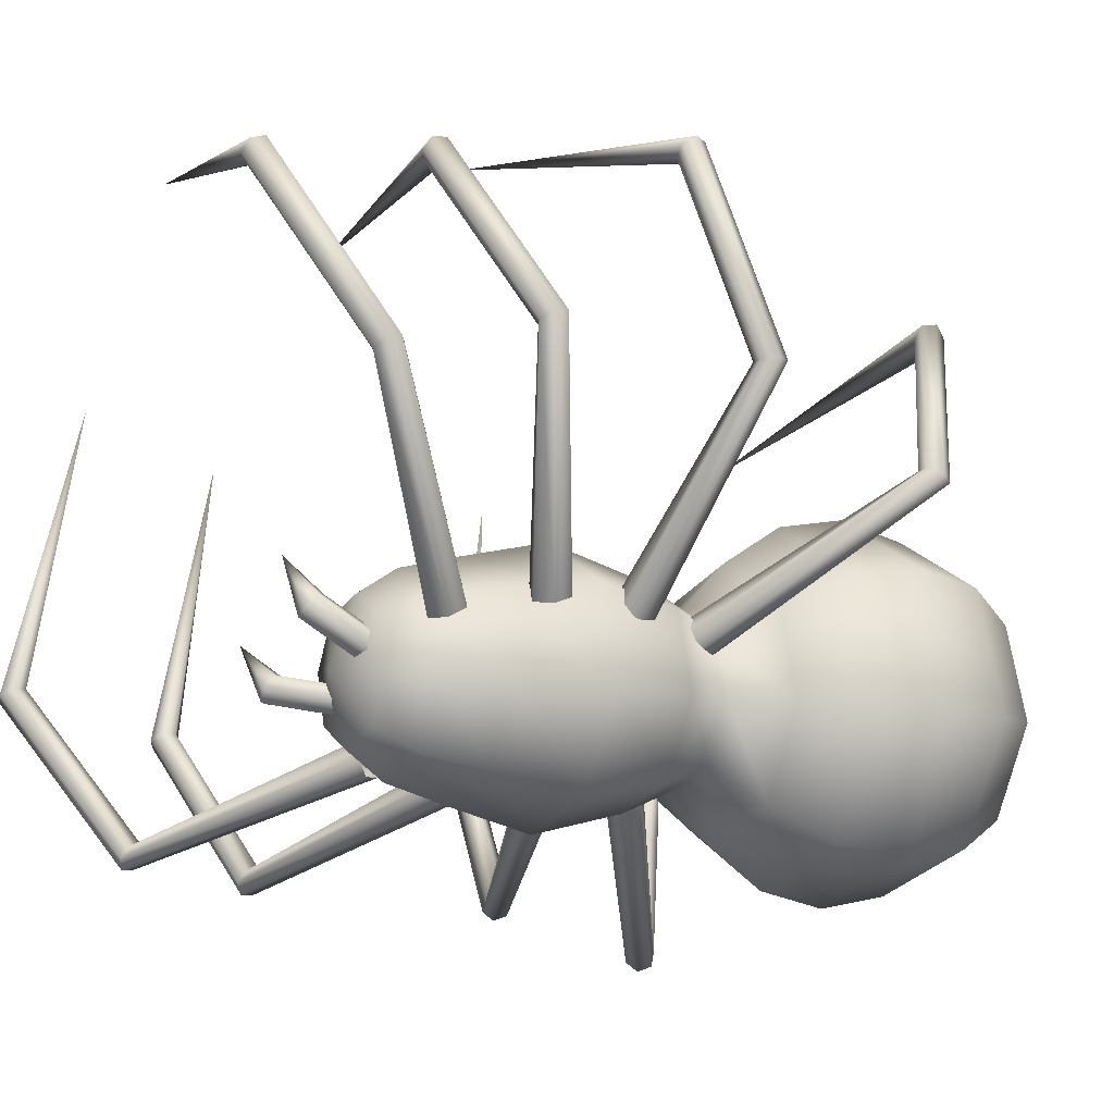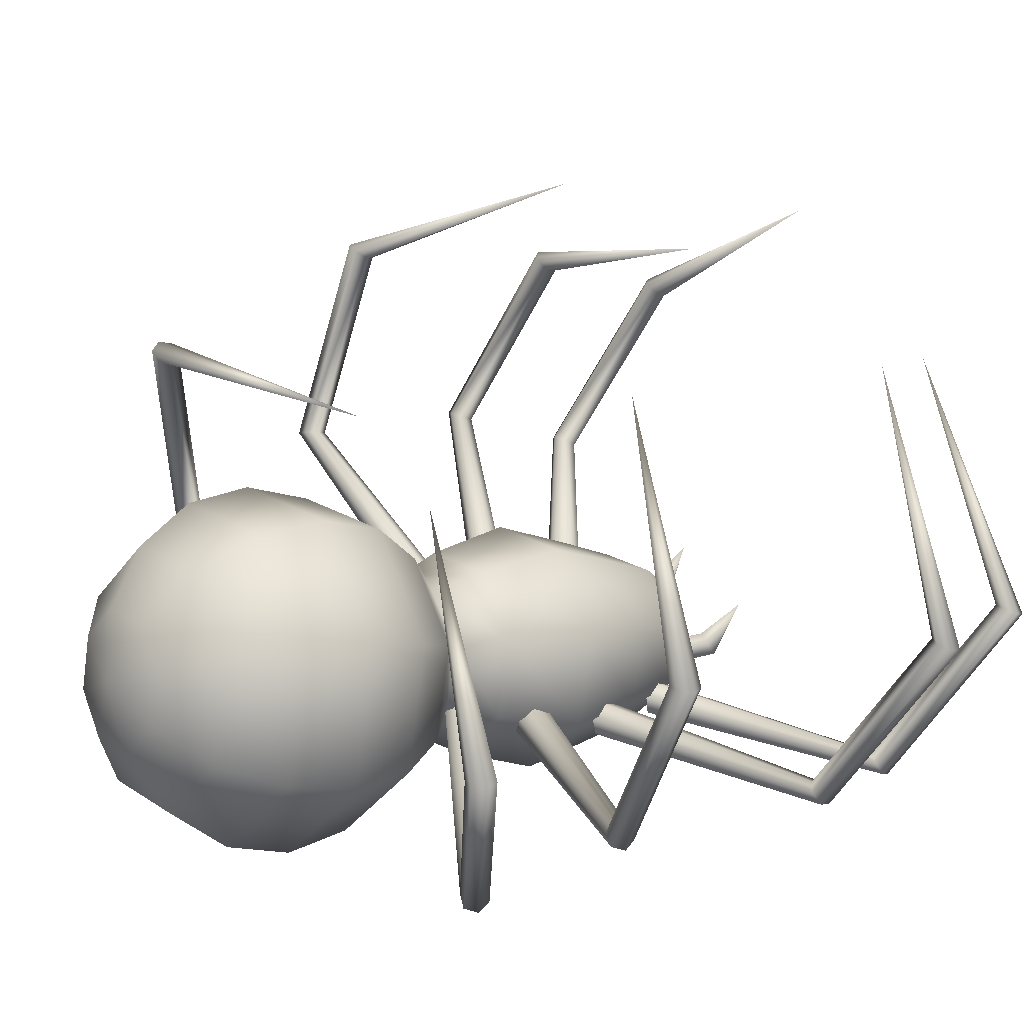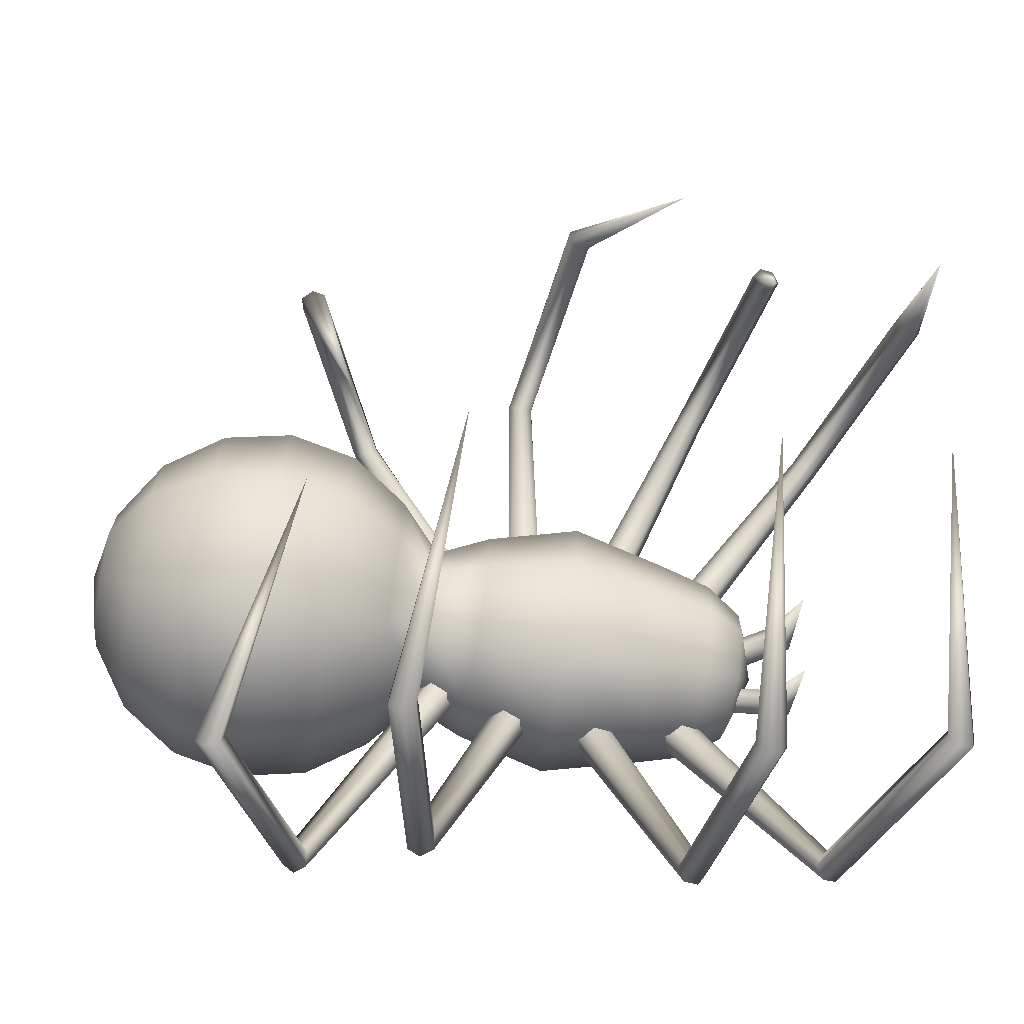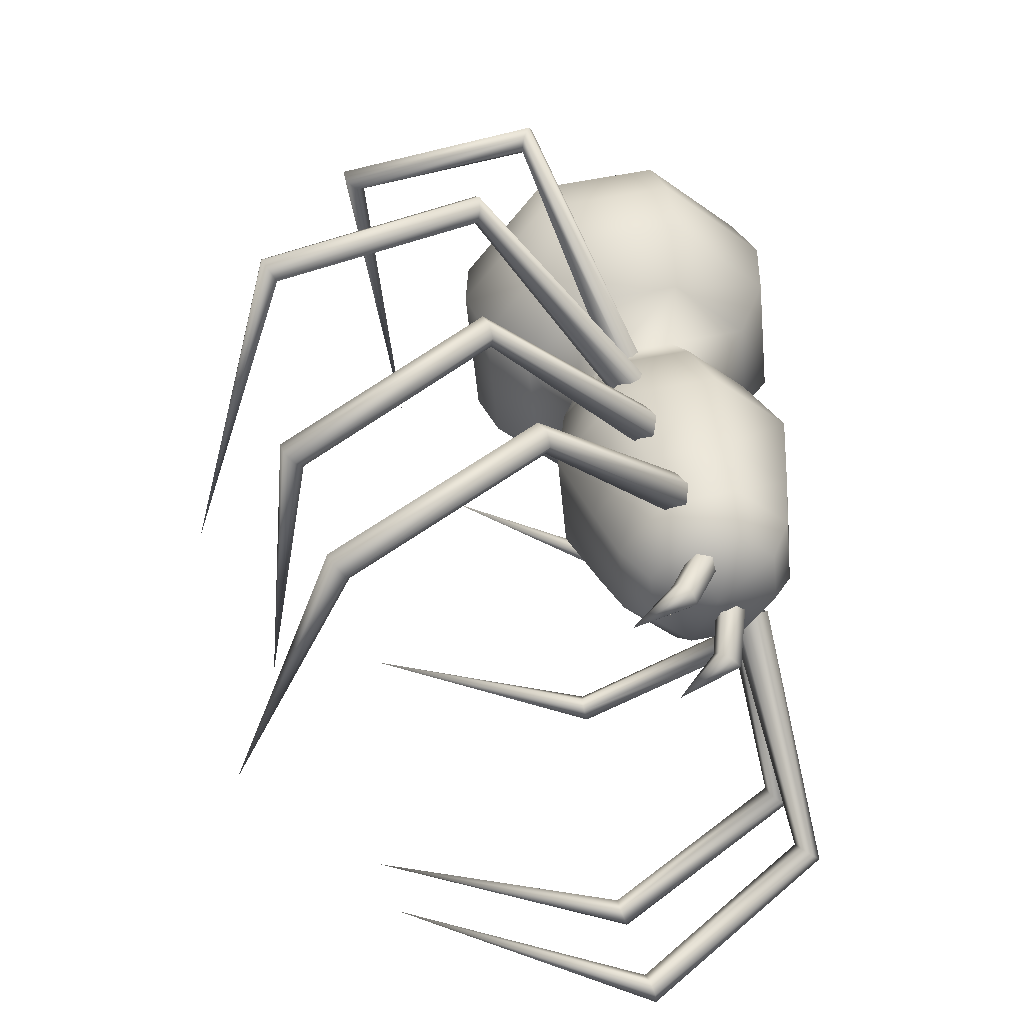
<metadata>
{"format":"obj","ext":"obj","renderer":"f3d","projection":"perspective","resolution":1024,"background":"white","views":[{"elev":-30.2,"azim":-115.6,"up":"+Y"},{"elev":18.5,"azim":55.5,"up":"+Y"},{"elev":19.5,"azim":93.8,"up":"+Y"},{"elev":-49.8,"azim":-83.7,"up":"+Z"}]}
</metadata>
<code>
o Sphere
v 0.004431 -0.1718 1.322
v -0.1898 -0.1204 1.189
v -0.3261 -0.1042 0.9914
v -0.3838 -0.1257 0.7587
v -0.3542 -0.1816 0.5264
v -0.2416 -0.2634 0.33
v -0.1037 -0.3447 0.1894
v -0.09902 -0.5552 0.2242
v -0.2343 -0.5928 0.3844
v -0.3446 -0.612 0.5975
v -0.3735 -0.5915 0.8356
v -0.3165 -0.5345 1.063
v -0.1824 -0.4498 1.244
v 0.008393 -0.3501 1.351
v 0.2269 -0.2507 1.369
v 0.1387 -0.4746 1.364
v 0.05838 -0.6799 1.267
v -0.00189 -0.8352 1.094
v -0.03291 -0.9169 0.8693
v -0.02996 -0.9126 0.6286
v 0.006508 -0.8229 0.4082
v 0.0549 -0.7023 0.2394
v 0.2679 -0.6997 0.2261
v 0.3398 -0.8189 0.3874
v 0.4054 -0.9074 0.6014
v 0.4384 -0.9113 0.8399
v 0.4335 -0.83 1.066
v 0.3916 -0.6759 1.247
v 0.3191 -0.4724 1.353
v 0.4438 -0.3449 1.324
v 0.6221 -0.4402 1.193
v 0.7346 -0.522 0.997
v 0.7643 -0.5779 0.7647
v 0.7066 -0.5994 0.532
v 0.5702 -0.5832 0.3342
v 0.4152 -0.5491 0.1921
v 0.4105 -0.3385 0.1573
v 0.5629 -0.2539 0.2798
v 0.697 -0.1691 0.4609
v 0.7539 -0.1121 0.6878
v 0.7251 -0.09165 0.9259
v 0.6148 -0.1108 1.139
v 0.4398 -0.1666 1.295
v 0.3095 -0.0421 1.282
v 0.3739 0.1193 1.115
v 0.4104 0.209 0.8948
v 0.4134 0.2133 0.6541
v 0.3823 0.1316 0.4298
v 0.3221 -0.02376 0.256
v 0.2566 -0.1915 0.1421
v 0.0436 -0.194 0.1554
v -0.01117 -0.02774 0.2768
v -0.05306 0.1264 0.457
v -0.05791 0.2077 0.6835
v -0.02499 0.2038 0.922
v 0.0407 0.1153 1.136
v 0.1292 -0.04426 1.293
v -0.1878 -0.3449 0.01356
v -0.1818 -0.6151 0.05819
v 0.01573 -0.8039 0.07769
v 0.2891 -0.8006 0.06064
v 0.4782 -0.6072 0.01703
v 0.4722 -0.337 -0.0276
v 0.2746 -0.1483 -0.0471
v 0.001225 -0.1516 -0.03005
v -0.2796 -0.3668 -0.2916
v -0.2722 -0.6965 -0.2371
v -0.03118 -0.9268 -0.2133
v 0.3024 -0.9228 -0.2341
v 0.5331 -0.6869 -0.2873
v 0.5258 -0.3572 -0.3418
v 0.2847 -0.1268 -0.3656
v -0.04887 -0.1308 -0.3448
v -0.2232 -0.7174 -0.5427
v -0.2293 -0.443 -0.588
v -0.0226 -0.9091 -0.5228
v 0.255 -0.9058 -0.5402
v 0.447 -0.7094 -0.5844
v 0.4409 -0.435 -0.6298
v 0.2403 -0.2433 -0.6496
v -0.03733 -0.2467 -0.6323
v -0.1867 -0.7292 -0.7431
v -0.1919 -0.4947 -0.7818
v -0.01522 -0.8931 -0.7261
v 0.2221 -0.8902 -0.7409
v 0.3862 -0.7224 -0.7788
v 0.381 -0.4879 -0.8175
v 0.2095 -0.324 -0.8344
v -0.02781 -0.3269 -0.8196
v -0.1168 -0.7169 -0.8765
v -0.1206 -0.5462 -0.9046
v 0.007935 -0.8361 -0.8641
v 0.1806 -0.8341 -0.8749
v 0.3 -0.7119 -0.9025
v 0.2962 -0.5413 -0.9306
v 0.1714 -0.422 -0.943
v -0.001224 -0.4241 -0.9322
v 0.08538 -0.641 -0.975
v 0.403 -0.7859 -0.6879
v 0.407 -0.7199 -0.6773
v 0.3748 -0.6775 -0.7179
v 0.3386 -0.7011 -0.7691
v 0.3347 -0.7671 -0.7797
v 0.3669 -0.8095 -0.7391
v 1.11 -0.9002 -1.203
v 1.092 -0.8602 -1.181
v 1.052 -0.8386 -1.2
v 1.031 -0.8569 -1.24
v 1.049 -0.8969 -1.262
v 1.089 -0.9185 -1.244
v 1.34 -0.2995 -1.585
v 1.309 -0.2844 -1.55
v 1.26 -0.2855 -1.558
v 1.242 -0.3017 -1.601
v 1.273 -0.3168 -1.636
v 1.322 -0.3157 -1.629
v 0.824 0.5107 -1.566
v 1.208 0.6552 -1.01
v 1.63 -0.2147 -1.022
v 1.585 -0.2108 -1.043
v 1.546 -0.1965 -1.016
v 1.552 -0.1861 -0.968
v 1.597 -0.19 -0.947
v 1.636 -0.2043 -0.974
v 1.282 -0.8413 -0.7936
v 1.248 -0.8175 -0.8196
v 1.224 -0.7792 -0.7996
v 1.235 -0.7648 -0.7536
v 1.27 -0.7886 -0.7276
v 1.293 -0.8269 -0.7476
v 0.4671 -0.787 -0.4471
v 0.4422 -0.7431 -0.4911
v 0.441 -0.6778 -0.4762
v 0.4646 -0.6564 -0.4173
v 0.4895 -0.7004 -0.3733
v 0.4907 -0.7657 -0.3882
v 0.4384 -0.6961 -0.0789
v 0.4289 -0.6298 -0.07652
v 0.4367 -0.5929 -0.1318
v 0.4541 -0.6222 -0.1895
v 0.4636 -0.6884 -0.1919
v 0.4558 -0.7254 -0.1366
v 1.292 -0.7407 0.139
v 1.259 -0.7041 0.1381
v 1.247 -0.6841 0.09497
v 1.266 -0.7006 0.05279
v 1.299 -0.7372 0.0537
v 1.311 -0.7572 0.09679
v 1.637 -0.08544 0.1515
v 1.588 -0.07913 0.1526
v 1.563 -0.07852 0.1103
v 1.586 -0.08422 0.06709
v 1.635 -0.09053 0.06606
v 1.661 -0.09114 0.1083
v 1.109 0.686 -0.0544
v 0.8058 0.3401 0.5036
v 1.485 -0.3045 0.7458
v 1.47 -0.3005 0.699
v 1.423 -0.298 0.6888
v 1.39 -0.2994 0.7253
v 1.405 -0.3033 0.7721
v 1.452 -0.3059 0.7823
v 1.122 -0.9297 0.5379
v 1.124 -0.9036 0.4966
v 1.099 -0.8629 0.4932
v 1.072 -0.8483 0.5311
v 1.069 -0.8744 0.5724
v 1.094 -0.9152 0.5758
v 0.3944 -0.6541 0.1107
v 0.4255 -0.6161 0.06511
v 0.4314 -0.5501 0.07498
v 0.4062 -0.5221 0.1304
v 0.3752 -0.5602 0.176
v 0.3693 -0.6261 0.1661
v -0.1213 -0.4323 0.1634
v -0.07981 -0.3805 0.1723
v -0.07537 -0.3327 0.1256
v -0.1125 -0.3368 0.06996
v -0.154 -0.3885 0.06107
v -0.1584 -0.4363 0.1078
v -0.8466 -0.1267 0.5602
v -0.8005 -0.1161 0.5564
v -0.784 -0.09769 0.5143
v -0.8136 -0.09001 0.476
v -0.8597 -0.1007 0.4798
v -0.8762 -0.119 0.5219
v -0.6444 0.5612 0.7251
v -0.611 0.5276 0.7162
v -0.5997 0.517 0.6698
v -0.6217 0.5399 0.6322
v -0.655 0.5734 0.641
v -0.6664 0.5841 0.6875
v 0.2577 0.4859 0.4204
v -0.1542 1.075 -0.7055
v -0.9763 0.751 -0.3131
v -0.9554 0.7253 -0.3497
v -0.9091 0.7087 -0.3448
v -0.8838 0.7177 -0.3032
v -0.9048 0.7434 -0.2666
v -0.9511 0.76 -0.2715
v -0.9911 0.03612 -0.07933
v -0.9672 0.03521 -0.1222
v -0.9202 0.04931 -0.124
v -0.8971 0.0643 -0.08293
v -0.9211 0.0652 -0.04007
v -0.9681 0.05111 -0.03827
v -0.2497 -0.4475 -0.1403
v -0.2293 -0.424 -0.1996
v -0.1842 -0.3745 -0.2023
v -0.1595 -0.3486 -0.1456
v -0.1799 -0.3721 -0.08634
v -0.225 -0.4216 -0.08365
v -0.2944 -0.453 -0.3862
v -0.2491 -0.4046 -0.3766
v -0.2047 -0.3902 -0.4246
v -0.2056 -0.4242 -0.4823
v -0.2508 -0.4726 -0.4919
v -0.2952 -0.487 -0.4439
v -0.9597 0.02168 -0.7177
v -0.9156 0.03358 -0.7003
v -0.876 0.02508 -0.7277
v -0.8805 0.004667 -0.7725
v -0.9245 -0.00724 -0.7899
v -0.9641 0.001266 -0.7625
v -0.7419 0.6781 -0.9962
v -0.706 0.6593 -0.9679
v -0.6743 0.6266 -0.9868
v -0.6784 0.6126 -1.034
v -0.7142 0.6314 -1.062
v -0.746 0.6641 -1.043
v 0.1999 0.8624 -1.013
v 0.121 0.92 -1.572
v -0.7379 0.4758 -1.58
v -0.6983 0.4484 -1.591
v -0.6617 0.443 -1.558
v -0.6647 0.4652 -1.514
v -0.7043 0.4926 -1.503
v -0.7409 0.498 -1.536
v -0.8689 -0.165 -1.208
v -0.825 -0.1717 -1.23
v -0.7848 -0.1521 -1.209
v -0.7884 -0.1258 -1.167
v -0.8323 -0.1191 -1.146
v -0.8726 -0.1387 -1.167
v -0.2331 -0.5738 -0.7437
v -0.1826 -0.5613 -0.7858
v -0.142 -0.5092 -0.7748
v -0.1518 -0.4697 -0.7216
v -0.2023 -0.4823 -0.6795
v -0.243 -0.5343 -0.6905
v 0.2166 -0.6711 -1.119
v 0.2607 -0.6965 -1.112
v 0.2956 -0.6785 -1.079
v 0.2865 -0.6352 -1.053
v 0.2425 -0.6098 -1.06
v 0.2075 -0.6278 -1.093
v 0.3321 -0.4881 -1.163
v 0.1833 -0.7281 -0.9132
v 0.1428 -0.7008 -0.9295
v 0.2286 -0.7049 -0.9054
v 0.2335 -0.6544 -0.914
v 0.193 -0.627 -0.9304
v 0.1477 -0.6502 -0.9382
v 0.02046 -0.6001 -0.9389
v 0.003032 -0.5522 -0.9314
v -0.04538 -0.5445 -0.9155
v -0.07637 -0.5848 -0.907
v -0.01053 -0.6404 -0.9303
v -0.05894 -0.6327 -0.9144
v -0.001884 -0.3565 -1.165
v -0.00665 -0.5434 -1.094
v -0.02026 -0.5063 -1.062
v -0.06984 -0.4948 -1.055
v -0.1058 -0.5204 -1.081
v -0.09221 -0.5575 -1.114
v -0.04262 -0.569 -1.121
f 1 14 15
f 14 16 15
f 16 29 15
f 29 30 15
f 30 43 15
f 43 44 15
f 44 57 15
f 57 1 15
f 90 91 98
f 92 90 98
f 93 92 98
f 94 93 98
f 95 94 98
f 96 95 98
f 97 96 98
f 91 97 98
f 112 111 117
f 113 112 117
f 114 113 117
f 115 114 117
f 116 115 117
f 111 116 117
f 124 119 118
f 119 120 118
f 120 121 118
f 121 122 118
f 122 123 118
f 123 124 118
f 150 149 155
f 151 150 155
f 152 151 155
f 153 152 155
f 154 153 155
f 149 154 155
f 162 157 156
f 157 158 156
f 158 159 156
f 159 160 156
f 160 161 156
f 161 162 156
f 188 193 187
f 189 193 188
f 190 193 189
f 191 193 190
f 192 193 191
f 187 193 192
f 200 194 195
f 195 194 196
f 196 194 197
f 197 194 198
f 198 194 199
f 199 194 200
f 226 231 225
f 227 231 226
f 228 231 227
f 229 231 228
f 230 231 229
f 225 231 230
f 238 232 233
f 233 232 234
f 234 232 235
f 235 232 236
f 236 232 237
f 237 232 238
f 251 257 252
f 252 257 253
f 253 257 254
f 254 257 255
f 255 257 256
f 256 257 251
f 271 276 270
f 272 271 270
f 273 272 270
f 274 273 270
f 275 274 270
f 276 275 270
f 276 269 275
f 276 268 269
f 275 269 274
f 274 269 267
f 274 267 273
f 273 267 266
f 273 266 272
f 272 266 265
f 272 264 271
f 272 265 264
f 271 268 276
f 271 264 268
f 256 251 259
f 256 259 263
f 255 256 263
f 255 263 262
f 254 255 261
f 255 262 261
f 253 254 260
f 254 261 260
f 252 253 258
f 253 260 258
f 251 252 258
f 251 258 259
f 250 243 244
f 250 249 243
f 249 242 243
f 249 248 242
f 248 247 242
f 242 247 241
f 247 246 241
f 241 246 240
f 246 245 240
f 240 245 239
f 245 244 239
f 245 250 244
f 243 237 244
f 244 237 238
f 242 236 243
f 243 236 237
f 241 236 242
f 241 235 236
f 240 235 241
f 240 234 235
f 239 234 240
f 239 233 234
f 244 238 239
f 239 238 233
f 219 225 224
f 224 225 230
f 224 229 223
f 224 230 229
f 223 228 222
f 223 229 228
f 222 227 221
f 222 228 227
f 221 227 220
f 220 227 226
f 220 226 219
f 219 226 225
f 218 219 224
f 218 213 219
f 217 218 223
f 223 218 224
f 216 217 222
f 222 217 223
f 215 216 221
f 221 216 222
f 214 221 220
f 214 215 221
f 213 220 219
f 213 214 220
f 212 205 206
f 212 211 205
f 211 204 205
f 211 210 204
f 210 209 204
f 204 209 203
f 209 208 203
f 203 208 202
f 208 207 202
f 202 207 201
f 207 206 201
f 207 212 206
f 205 199 206
f 206 199 200
f 204 198 205
f 205 198 199
f 203 198 204
f 203 197 198
f 202 197 203
f 202 196 197
f 201 196 202
f 201 195 196
f 206 200 201
f 201 200 195
f 181 187 186
f 186 187 192
f 186 191 185
f 186 192 191
f 185 190 184
f 185 191 190
f 184 189 183
f 184 190 189
f 183 189 182
f 182 189 188
f 182 188 181
f 181 188 187
f 180 181 186
f 180 175 181
f 179 180 185
f 185 180 186
f 178 179 184
f 184 179 185
f 177 178 183
f 183 178 184
f 176 183 182
f 176 177 183
f 175 182 181
f 175 176 182
f 174 168 167
f 174 167 173
f 173 167 166
f 173 166 172
f 172 166 171
f 166 165 171
f 171 165 170
f 165 164 170
f 170 164 169
f 164 163 169
f 169 163 168
f 169 168 174
f 167 168 161
f 168 162 161
f 166 167 160
f 167 161 160
f 165 166 160
f 165 160 159
f 164 165 159
f 164 159 158
f 163 164 158
f 163 158 157
f 168 163 162
f 163 157 162
f 143 148 149
f 148 154 149
f 148 147 153
f 148 153 154
f 147 146 152
f 147 152 153
f 146 145 151
f 146 151 152
f 145 144 151
f 144 150 151
f 144 143 150
f 143 149 150
f 142 148 143
f 142 143 137
f 141 147 142
f 147 148 142
f 140 146 141
f 146 147 141
f 139 145 140
f 145 146 140
f 138 144 145
f 138 145 139
f 137 143 144
f 137 144 138
f 136 130 129
f 136 129 135
f 135 129 128
f 135 128 134
f 134 128 133
f 128 127 133
f 133 127 132
f 127 126 132
f 132 126 131
f 126 125 131
f 131 125 130
f 131 130 136
f 129 130 123
f 130 124 123
f 128 129 122
f 129 123 122
f 127 128 122
f 127 122 121
f 126 127 121
f 126 121 120
f 125 126 120
f 125 120 119
f 130 125 124
f 125 119 124
f 105 110 111
f 110 116 111
f 110 109 115
f 110 115 116
f 109 108 114
f 109 114 115
f 108 107 113
f 108 113 114
f 107 106 113
f 106 112 113
f 106 105 112
f 105 111 112
f 104 110 105
f 104 105 99
f 103 109 104
f 109 110 104
f 102 108 103
f 108 109 103
f 101 107 102
f 107 108 102
f 100 106 107
f 100 107 101
f 99 105 106
f 99 106 100
f 83 89 97
f 83 97 91
f 89 88 96
f 89 96 97
f 88 87 95
f 88 95 96
f 87 86 94
f 87 94 95
f 86 85 93
f 86 93 94
f 85 84 92
f 85 92 93
f 84 82 90
f 84 90 92
f 82 83 91
f 82 91 90
f 75 81 89
f 75 89 83
f 81 80 88
f 81 88 89
f 80 79 87
f 80 87 88
f 79 78 86
f 79 86 87
f 78 77 85
f 78 85 86
f 77 76 84
f 77 84 85
f 76 74 82
f 76 82 84
f 74 75 83
f 74 83 82
f 66 73 81
f 66 81 75
f 73 72 80
f 73 80 81
f 72 71 79
f 72 79 80
f 71 70 78
f 71 78 79
f 70 69 77
f 70 77 78
f 69 68 76
f 69 76 77
f 68 67 74
f 68 74 76
f 67 66 75
f 67 75 74
f 58 65 73
f 58 73 66
f 65 64 72
f 65 72 73
f 64 63 71
f 64 71 72
f 63 62 70
f 63 70 71
f 62 61 69
f 62 69 70
f 61 60 68
f 61 68 69
f 60 59 67
f 60 67 68
f 59 58 66
f 59 66 67
f 7 51 65
f 7 65 58
f 51 50 64
f 51 64 65
f 50 37 63
f 50 63 64
f 37 36 62
f 37 62 63
f 36 23 61
f 36 61 62
f 23 22 60
f 23 60 61
f 22 8 59
f 22 59 60
f 8 7 58
f 8 58 59
f 51 7 6
f 51 6 52
f 52 6 5
f 52 5 53
f 53 5 4
f 53 4 54
f 54 4 55
f 4 3 55
f 55 3 2
f 55 2 56
f 1 57 56
f 1 56 2
f 45 56 57
f 45 57 44
f 46 55 56
f 46 56 45
f 47 54 46
f 54 55 46
f 48 53 54
f 48 54 47
f 49 52 53
f 49 53 48
f 50 51 52
f 50 52 49
f 37 50 49
f 37 49 38
f 38 49 48
f 38 48 39
f 39 48 47
f 39 47 40
f 40 47 46
f 40 46 41
f 41 46 45
f 41 45 42
f 42 45 44
f 42 44 43
f 31 42 43
f 31 43 30
f 32 41 42
f 32 42 31
f 33 40 41
f 33 41 32
f 34 39 40
f 34 40 33
f 35 38 39
f 35 39 34
f 36 37 38
f 36 38 35
f 23 36 35
f 23 35 24
f 24 35 34
f 24 34 25
f 25 34 33
f 25 33 26
f 26 33 32
f 26 32 27
f 27 32 31
f 27 31 28
f 28 31 30
f 28 30 29
f 17 28 29
f 17 29 16
f 18 27 28
f 18 28 17
f 19 26 27
f 19 27 18
f 20 25 26
f 20 26 19
f 21 24 25
f 21 25 20
f 22 23 24
f 22 24 21
f 8 22 21
f 8 21 9
f 9 21 20
f 9 20 10
f 10 20 19
f 10 19 11
f 11 19 18
f 11 18 12
f 12 18 17
f 12 17 13
f 13 17 16
f 13 16 14
f 14 1 2
f 14 2 13
f 3 12 13
f 3 13 2
f 4 11 12
f 4 12 3
f 5 10 11
f 5 11 4
f 6 9 10
f 6 10 5
f 7 8 9
f 7 9 6

</code>
